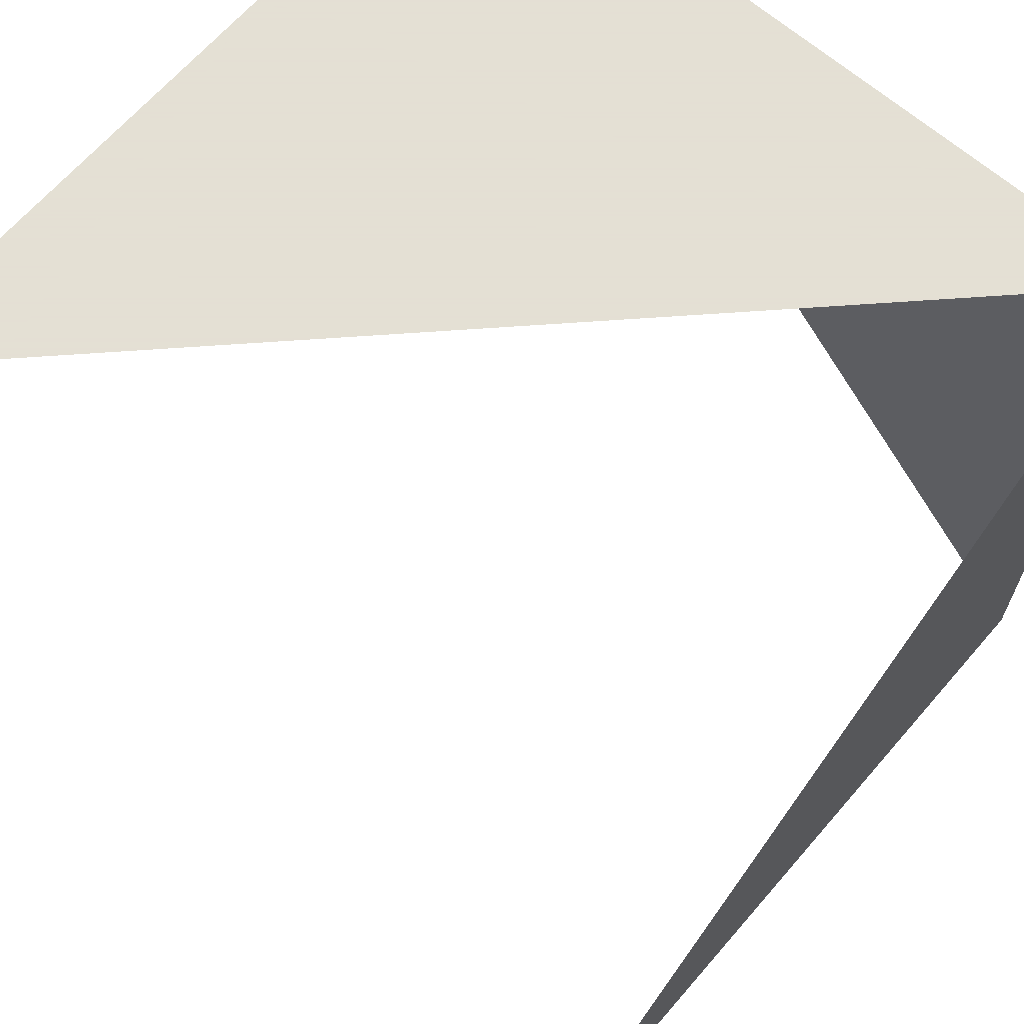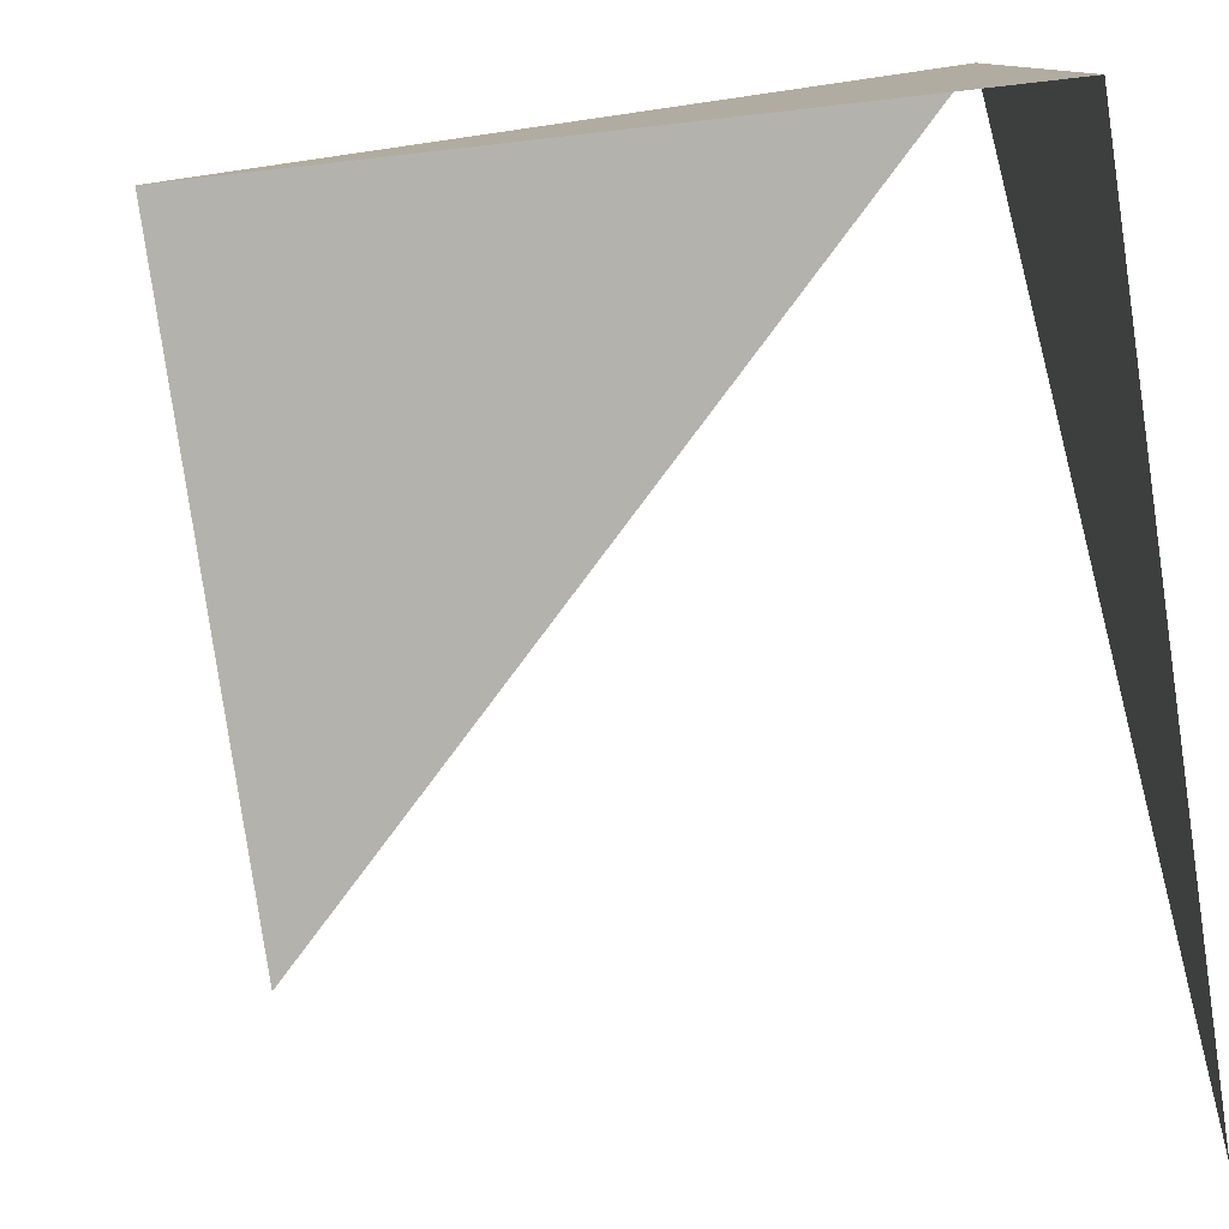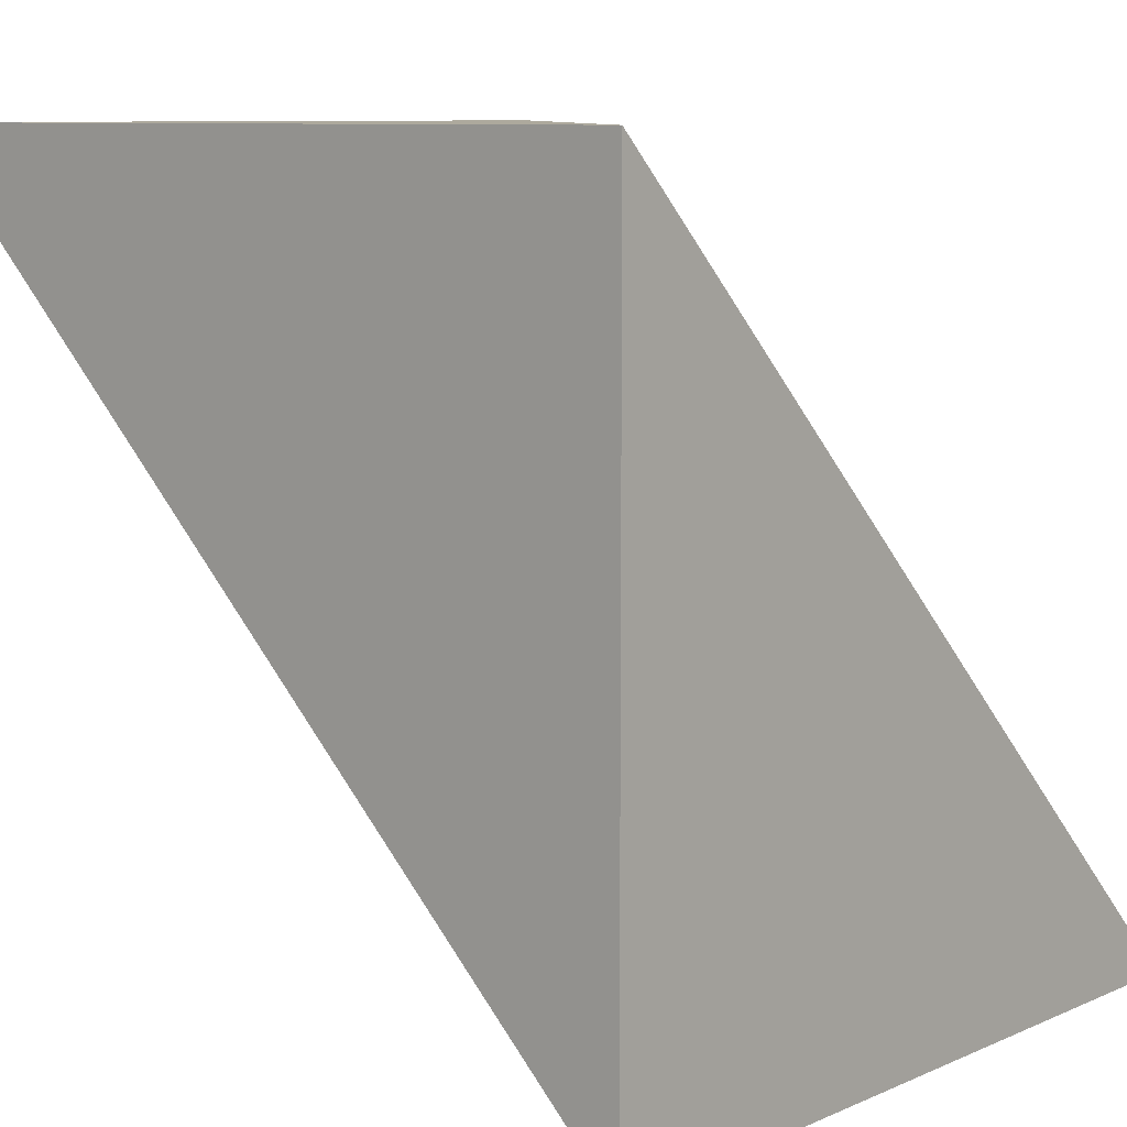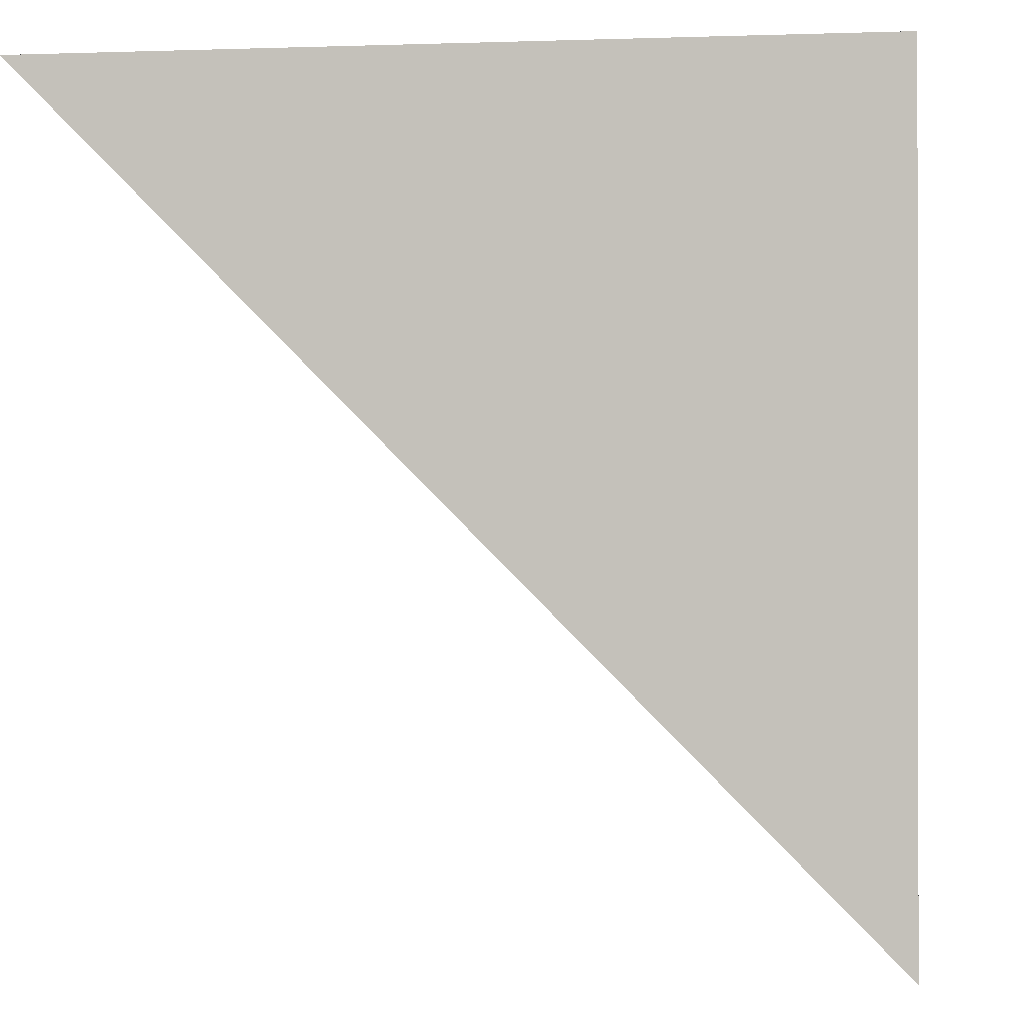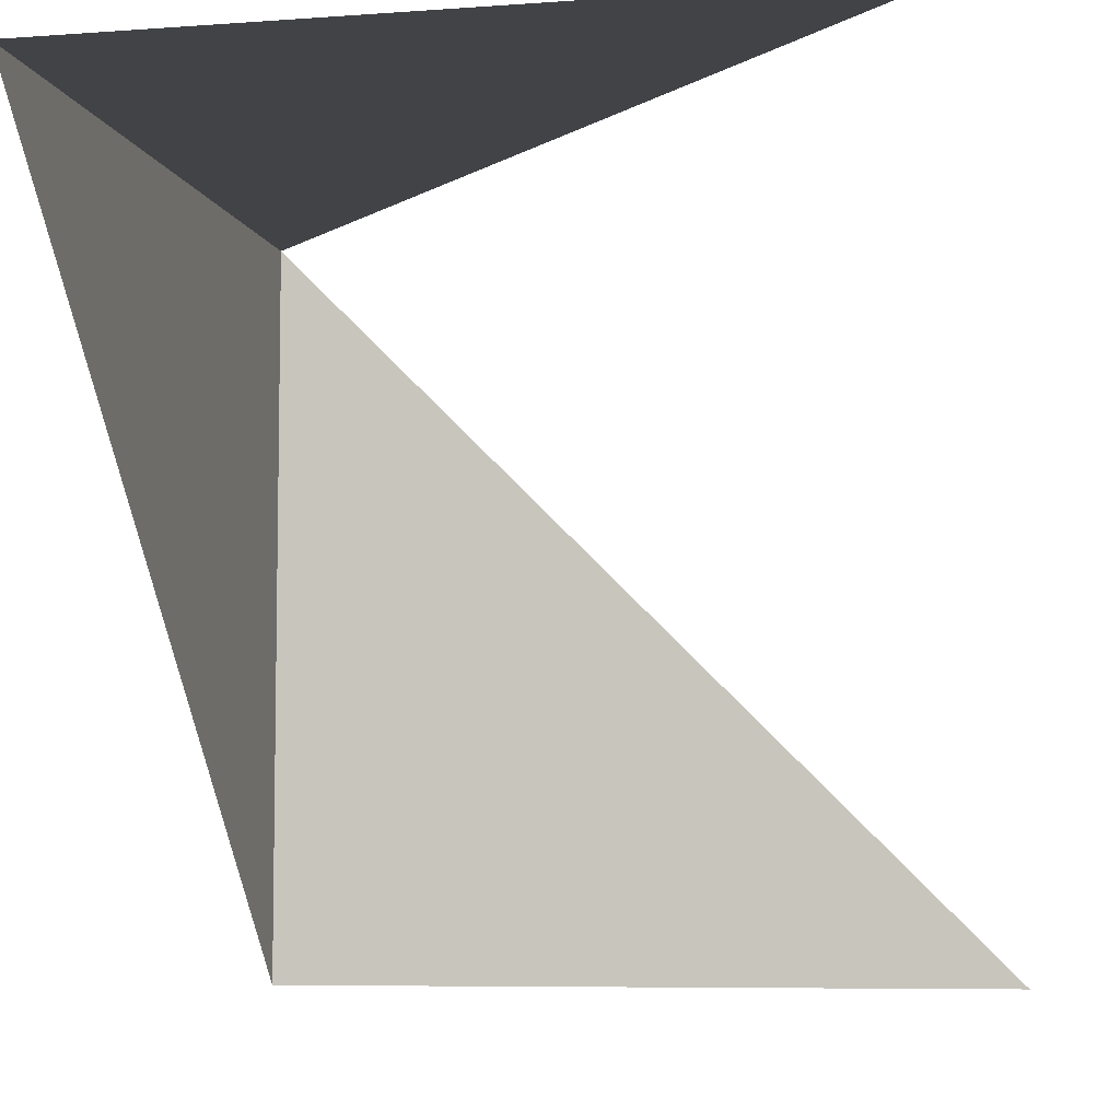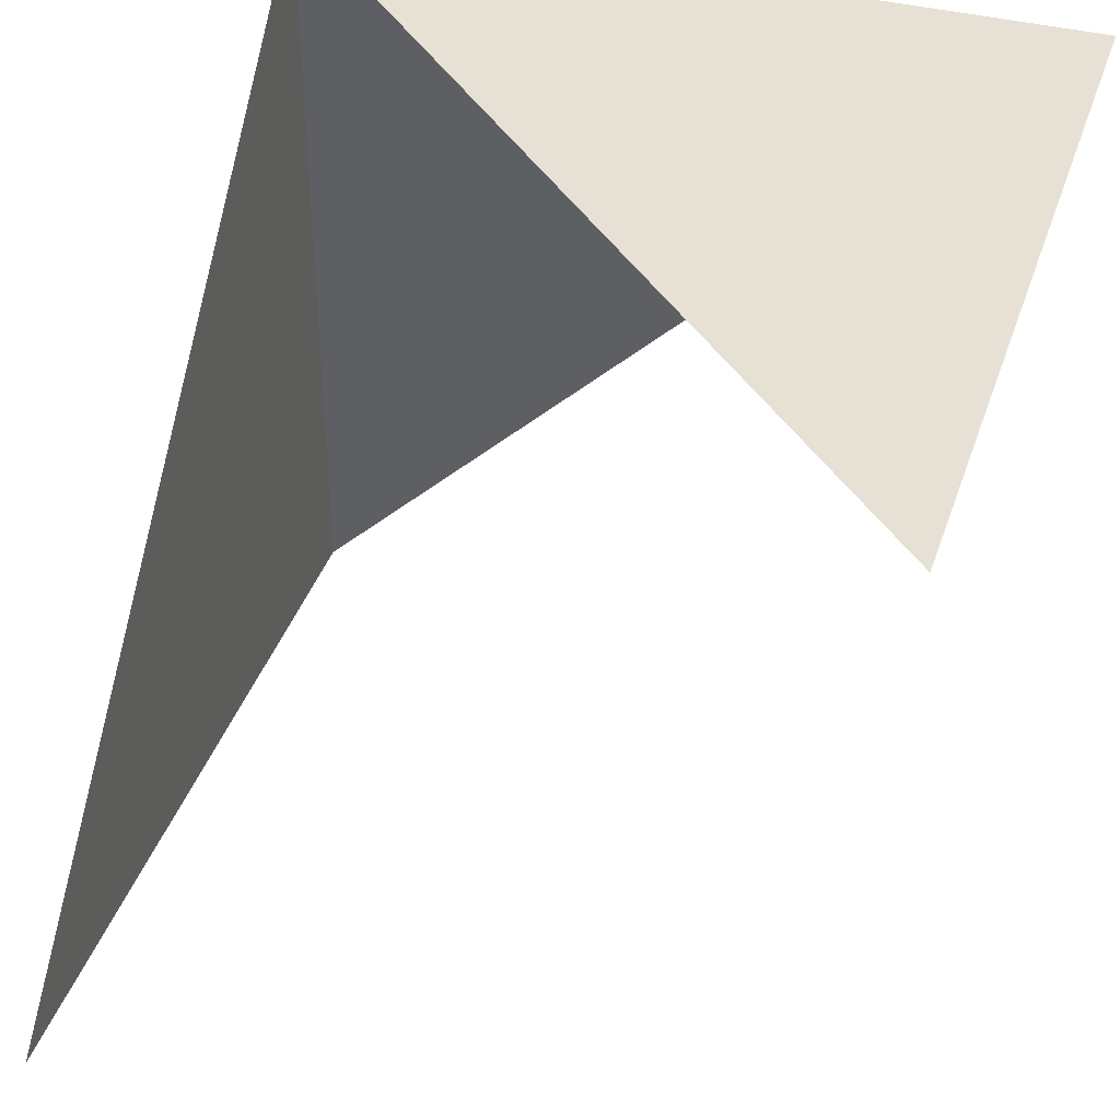
<metadata>
{"format":"obj","ext":"obj","renderer":"f3d","projection":"perspective","resolution":1024,"background":"white","views":[{"elev":66.2,"azim":-49.1,"up":"+Y"},{"elev":-79.6,"azim":98.2,"up":"+Z"},{"elev":8.8,"azim":130.8,"up":"+Z"},{"elev":-0.5,"azim":98.0,"up":"+Z"},{"elev":-6.9,"azim":-167.9,"up":"+Y"},{"elev":39.3,"azim":-72.3,"up":"+Z"}]}
</metadata>
<code>
v 1 -1 1
v -1 -1 1
v 1 1 -1
v 1 1 1
v -1 1 -1
f 3 4 1
f 3 5 4
f 1 4 2

</code>
